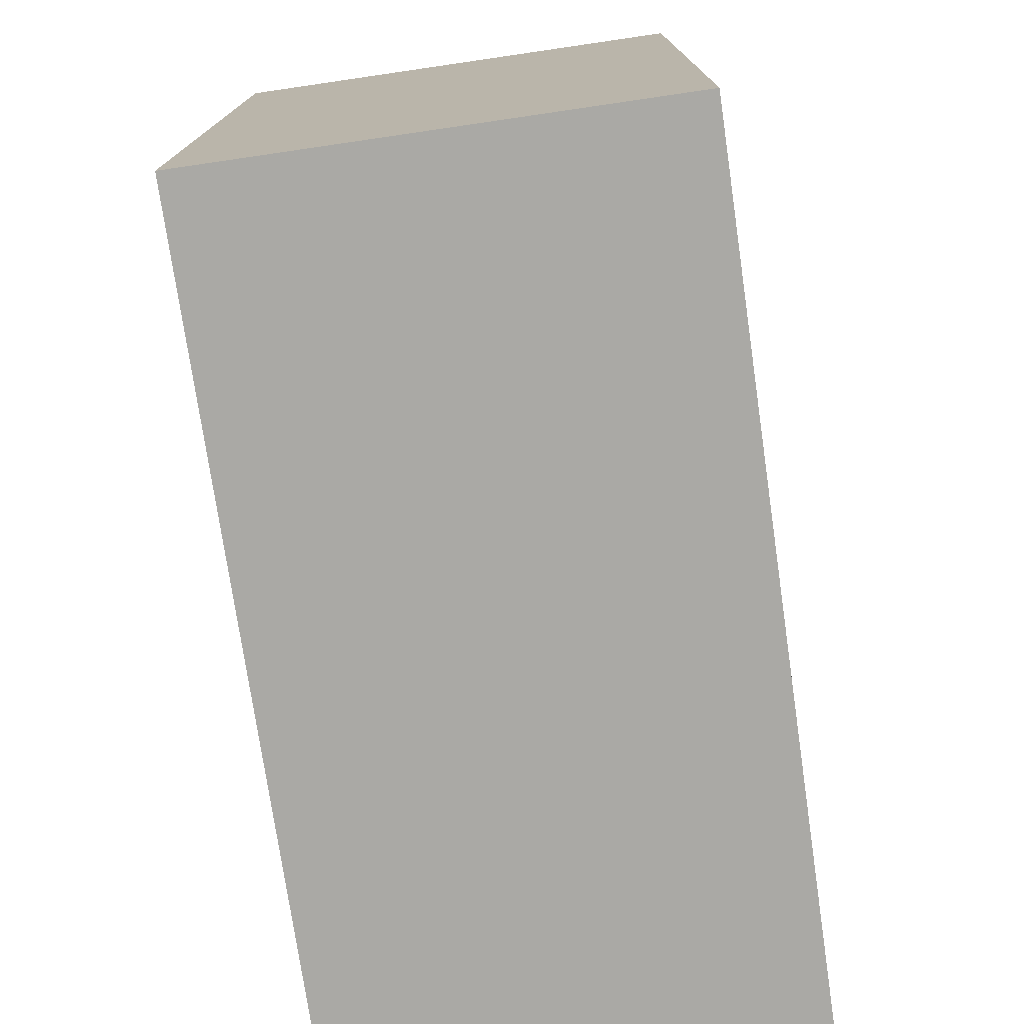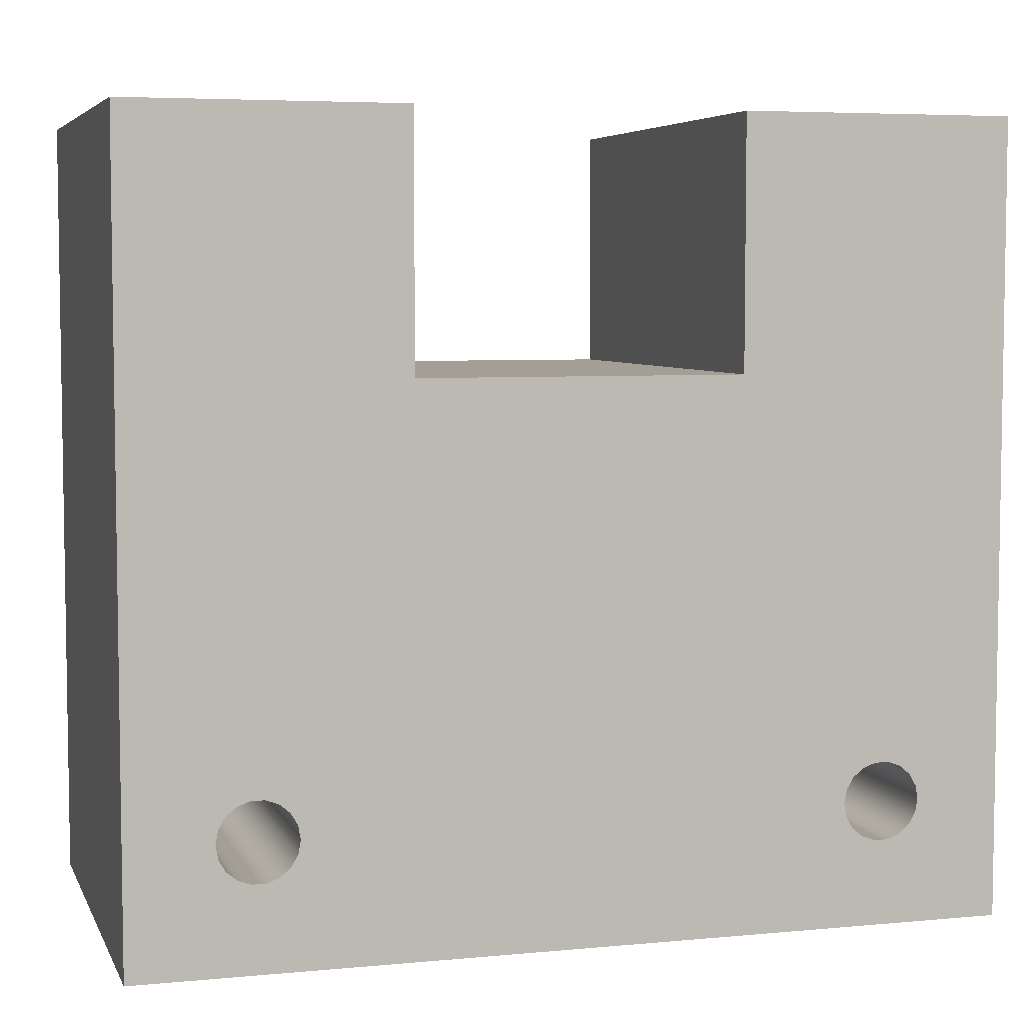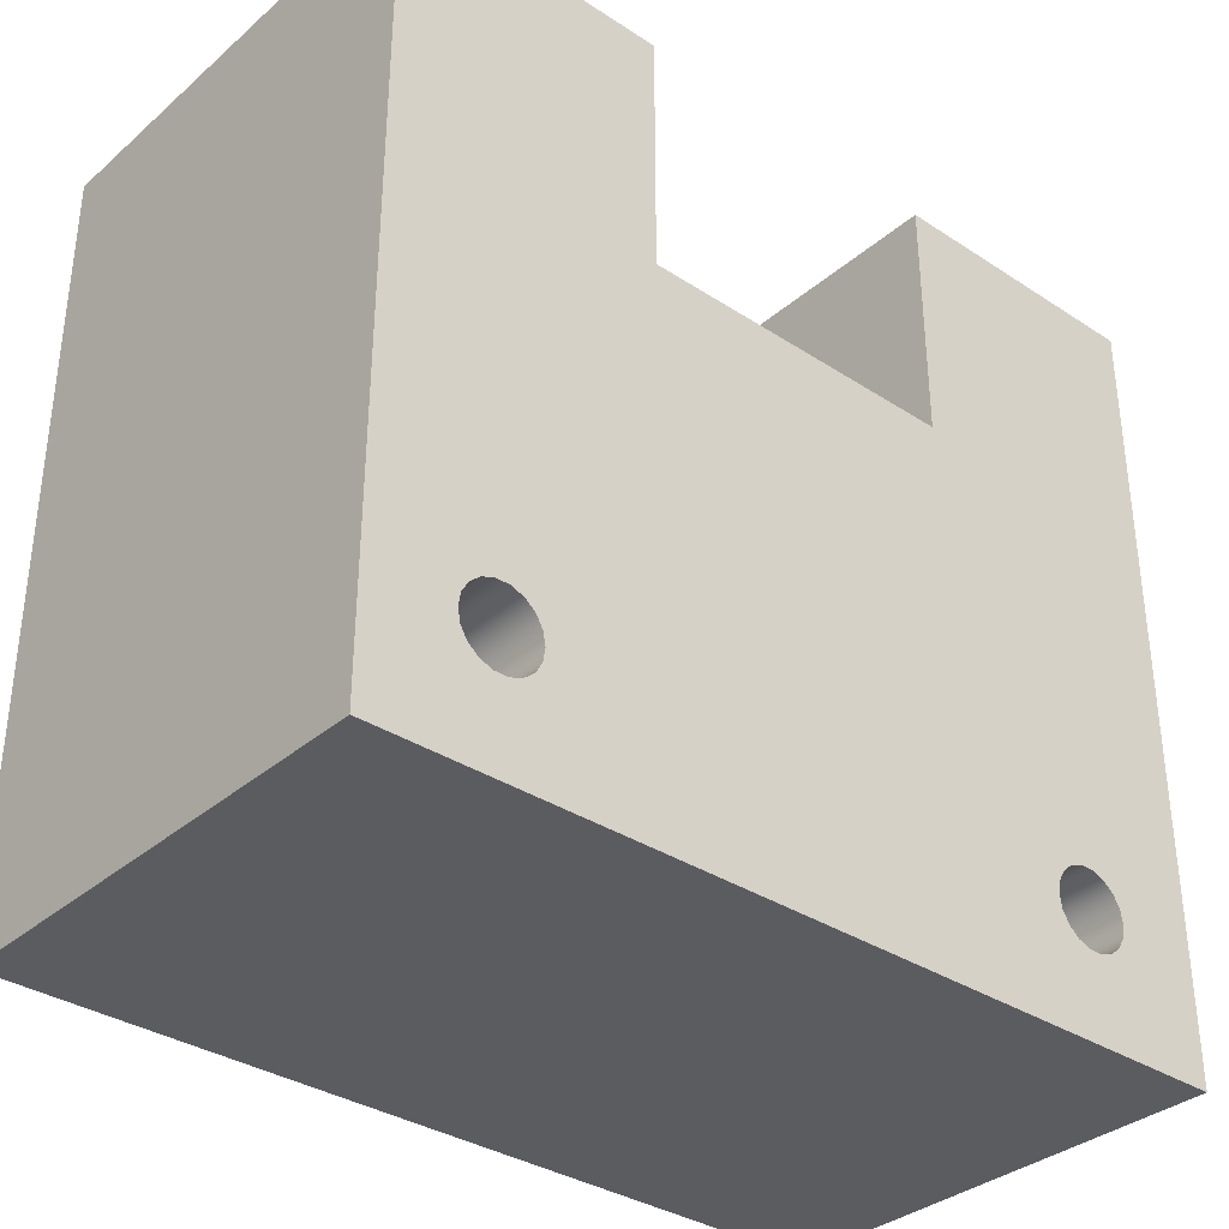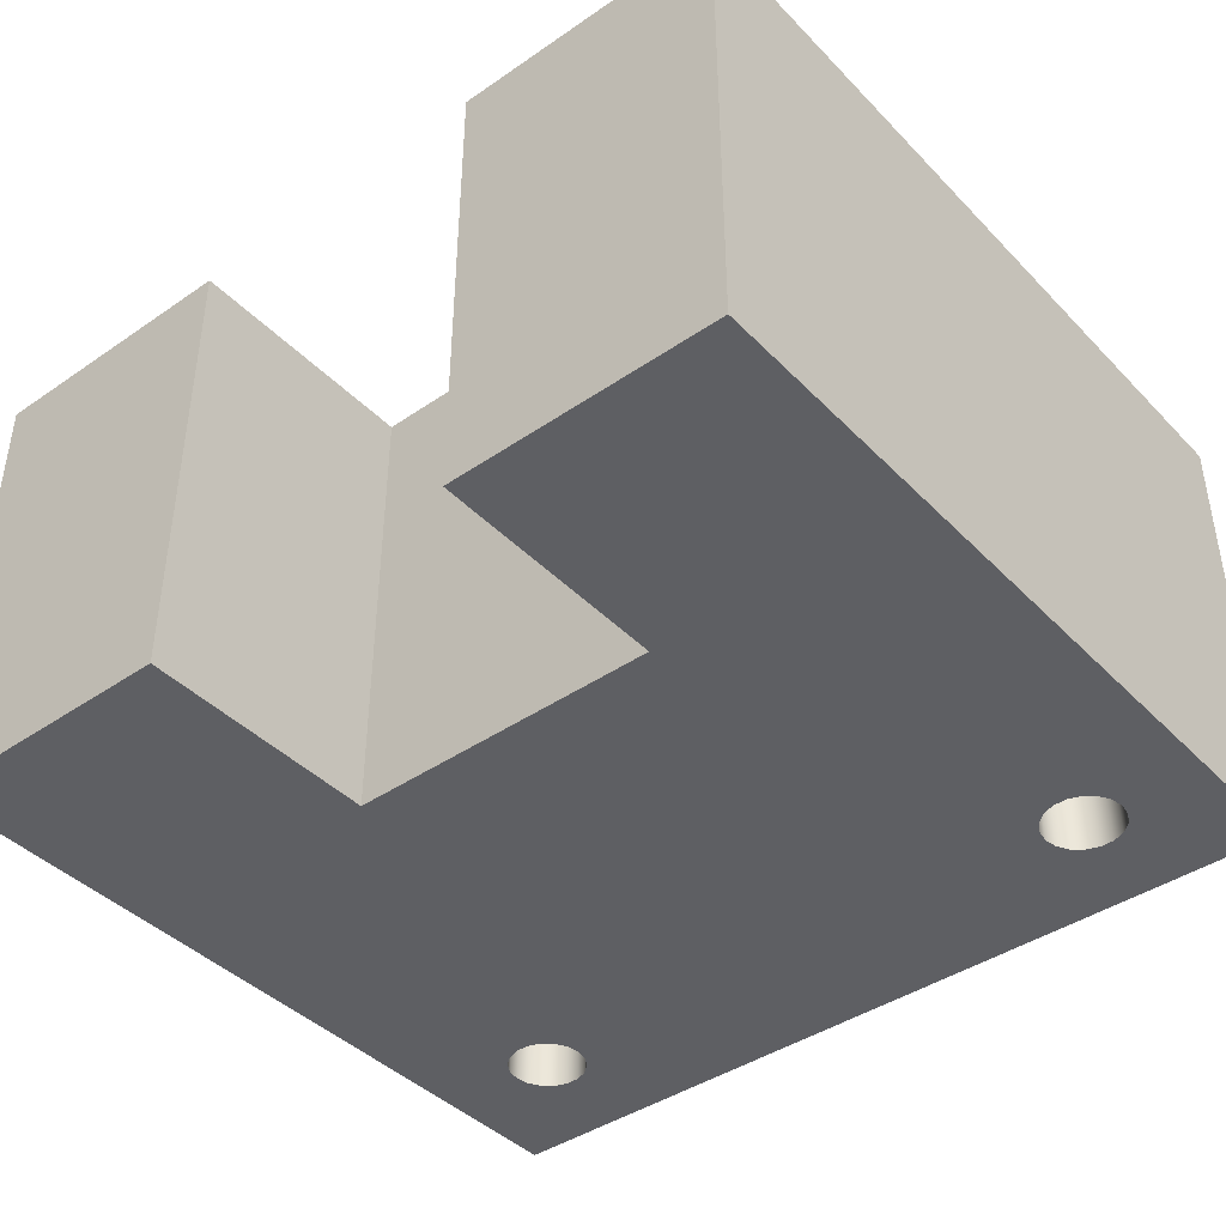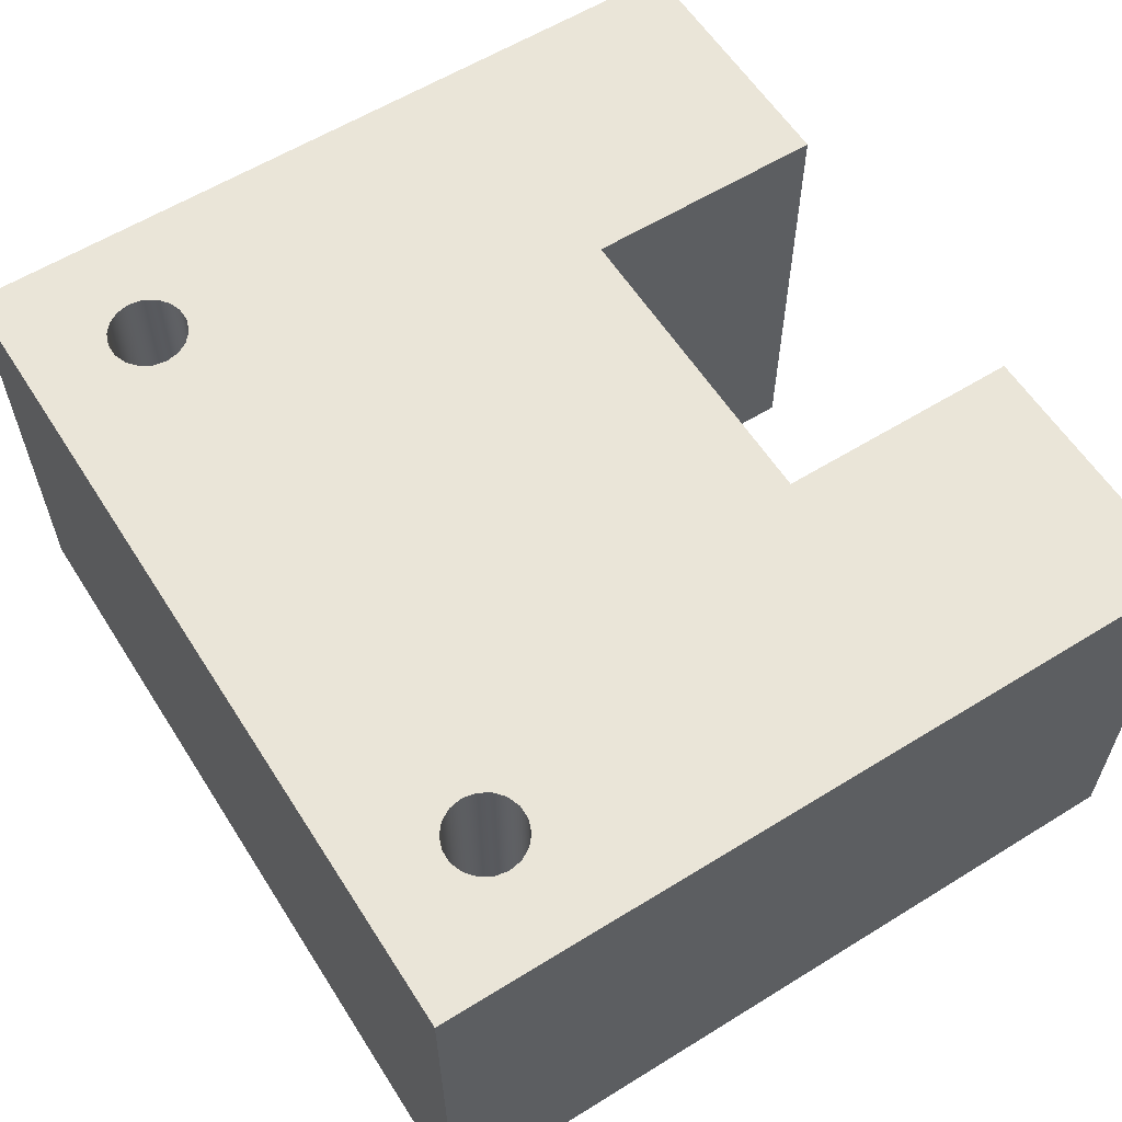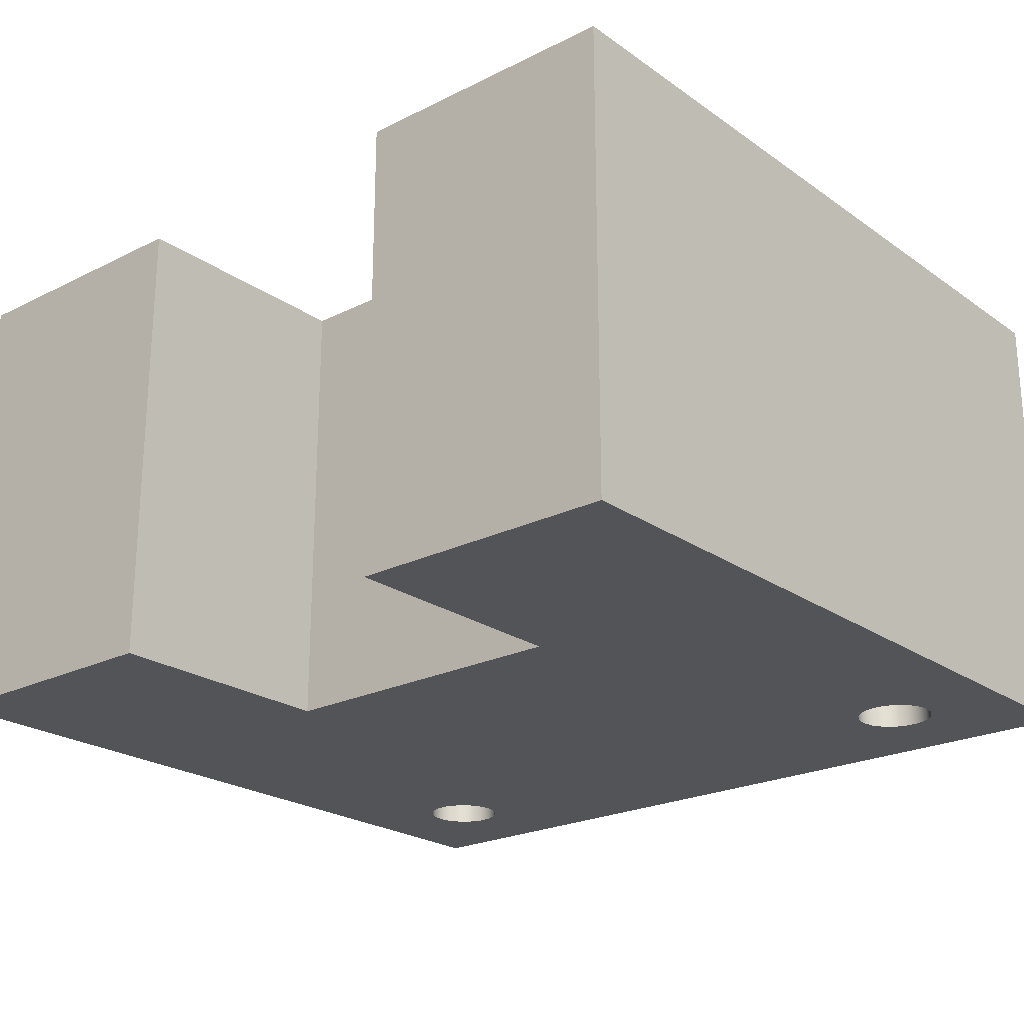
<metadata>
{"format":"obj","ext":"obj","renderer":"f3d","projection":"perspective","resolution":1024,"background":"white","views":[{"elev":-75.4,"azim":98.3,"up":"+Y"},{"elev":5.5,"azim":-16.3,"up":"+Y"},{"elev":-34.5,"azim":-41.2,"up":"+Y"},{"elev":-41.7,"azim":-140.4,"up":"+Z"},{"elev":59.5,"azim":57.6,"up":"+Z"},{"elev":-22.9,"azim":-139.7,"up":"+Z"}]}
</metadata>
<code>
v 2.182 1 0
v 2.202 1.109 0
v 2.257 1.204 0
v 2.341 1.275 0
v 2.445 1.313 0
v 2.555 1.313 0
v 2.659 1.275 0
v 2.743 1.204 0
v 2.798 1.109 0
v 2.818 1 0
v 2.798 0.8914 0
v 2.743 0.7959 0
v 2.659 0.725 0
v 2.555 0.6873 0
v 2.445 0.6873 0
v 2.341 0.725 0
v 2.257 0.7959 0
v 2.202 0.8914 0
v 2.182 1 3.8
v 2.202 0.8914 3.8
v 2.257 0.7959 3.8
v 2.341 0.725 3.8
v 2.445 0.6873 3.8
v 2.555 0.6873 3.8
v 2.659 0.725 3.8
v 2.743 0.7959 3.8
v 2.798 0.8914 3.8
v 2.818 1 3.8
v 2.798 1.109 3.8
v 2.743 1.204 3.8
v 2.659 1.275 3.8
v 2.555 1.313 3.8
v 2.445 1.313 3.8
v 2.341 1.275 3.8
v 2.257 1.204 3.8
v 2.202 1.109 3.8
v 2.182 1 0
v 2.182 1 3.8
v -2.818 1 0
v -2.798 1.109 0
v -2.743 1.204 0
v -2.659 1.275 0
v -2.555 1.313 0
v -2.445 1.313 0
v -2.341 1.275 0
v -2.257 1.204 0
v -2.202 1.109 0
v -2.182 1 0
v -2.202 0.8914 0
v -2.257 0.7959 0
v -2.341 0.725 0
v -2.445 0.6873 0
v -2.555 0.6873 0
v -2.659 0.725 0
v -2.743 0.7959 0
v -2.798 0.8914 0
v -2.818 1 3.8
v -2.798 0.8914 3.8
v -2.743 0.7959 3.8
v -2.659 0.725 3.8
v -2.555 0.6873 3.8
v -2.445 0.6873 3.8
v -2.341 0.725 3.8
v -2.257 0.7959 3.8
v -2.202 0.8914 3.8
v -2.182 1 3.8
v -2.202 1.109 3.8
v -2.257 1.204 3.8
v -2.341 1.275 3.8
v -2.445 1.313 3.8
v -2.555 1.313 3.8
v -2.659 1.275 3.8
v -2.743 1.204 3.8
v -2.798 1.109 3.8
v -2.818 1 0
v -2.818 1 3.8
v -2.818 1 3.8
v -2.798 1.109 3.8
v -2.743 1.204 3.8
v -2.659 1.275 3.8
v -2.555 1.313 3.8
v -2.445 1.313 3.8
v -2.341 1.275 3.8
v -2.257 1.204 3.8
v -2.202 1.109 3.8
v -2.182 1 3.8
v -2.202 0.8914 3.8
v -2.257 0.7959 3.8
v -2.341 0.725 3.8
v -2.445 0.6873 3.8
v -2.555 0.6873 3.8
v -2.659 0.725 3.8
v -2.743 0.7959 3.8
v -2.798 0.8914 3.8
v 2.182 1 3.8
v 2.202 1.109 3.8
v 2.257 1.204 3.8
v 2.341 1.275 3.8
v 2.445 1.313 3.8
v 2.555 1.313 3.8
v 2.659 1.275 3.8
v 2.743 1.204 3.8
v 2.798 1.109 3.8
v 2.818 1 3.8
v 2.798 0.8914 3.8
v 2.743 0.7959 3.8
v 2.659 0.725 3.8
v 2.555 0.6873 3.8
v 2.445 0.6873 3.8
v 2.341 0.725 3.8
v 2.257 0.7959 3.8
v 2.202 0.8914 3.8
v -3.5 6.4 3.8
v -3.5 0 3.8
v 3.5 0 3.8
v 3.5 6.4 3.8
v 1.3 6.4 3.8
v 1.3 4.4 3.8
v -1.3 4.4 3.8
v -1.3 6.4 3.8
v -3.5 6.4 0
v -3.5 0 0
v -3.5 0 3.8
v -3.5 6.4 3.8
v -3.5 0 0
v 3.5 2.498e-16 0
v 3.5 0 3.8
v -3.5 0 3.8
v -2.818 1 0
v -2.798 0.8914 0
v -2.743 0.7959 0
v -2.659 0.725 0
v -2.555 0.6873 0
v -2.445 0.6873 0
v -2.341 0.725 0
v -2.257 0.7959 0
v -2.202 0.8914 0
v -2.182 1 0
v -2.202 1.109 0
v -2.257 1.204 0
v -2.341 1.275 0
v -2.445 1.313 0
v -2.555 1.313 0
v -2.659 1.275 0
v -2.743 1.204 0
v -2.798 1.109 0
v 2.182 1 0
v 2.202 0.8914 0
v 2.257 0.7959 0
v 2.341 0.725 0
v 2.445 0.6873 0
v 2.555 0.6873 0
v 2.659 0.725 0
v 2.743 0.7959 0
v 2.798 0.8914 0
v 2.818 1 0
v 2.798 1.109 0
v 2.743 1.204 0
v 2.659 1.275 0
v 2.555 1.313 0
v 2.445 1.313 0
v 2.341 1.275 0
v 2.257 1.204 0
v 2.202 1.109 0
v -3.5 0 0
v -3.5 6.4 0
v -1.3 6.4 0
v -1.3 4.4 0
v 1.3 4.4 0
v 1.3 6.4 0
v 3.5 6.4 0
v 3.5 2.498e-16 0
v 3.5 2.498e-16 0
v 3.5 6.4 0
v 3.5 6.4 3.8
v 3.5 0 3.8
v 3.5 6.4 0
v 1.3 6.4 0
v 1.3 6.4 3.8
v 3.5 6.4 3.8
v 1.3 6.4 0
v 1.3 4.4 0
v 1.3 4.4 3.8
v 1.3 6.4 3.8
v 1.3 4.4 0
v -1.3 4.4 0
v -1.3 4.4 3.8
v 1.3 4.4 3.8
v -1.3 4.4 0
v -1.3 6.4 0
v -1.3 6.4 3.8
v -1.3 4.4 3.8
v -1.3 6.4 0
v -3.5 6.4 0
v -3.5 6.4 3.8
v -1.3 6.4 3.8
f 2 36 1
f 1 36 38
f 37 19 18
f 18 19 20
f 18 20 17
f 17 20 21
f 17 21 16
f 16 21 22
f 16 22 15
f 15 22 23
f 15 23 14
f 14 23 24
f 14 24 13
f 13 24 25
f 13 25 12
f 12 25 26
f 12 26 11
f 11 26 27
f 11 27 10
f 10 27 28
f 10 28 9
f 9 28 29
f 9 29 8
f 8 29 30
f 8 30 7
f 7 30 31
f 7 31 6
f 6 31 32
f 6 32 5
f 5 32 33
f 5 33 4
f 4 33 34
f 4 34 3
f 3 34 35
f 3 35 2
f 2 35 36
f 40 74 39
f 39 74 76
f 75 57 56
f 56 57 58
f 56 58 55
f 55 58 59
f 55 59 54
f 54 59 60
f 54 60 53
f 53 60 61
f 53 61 52
f 52 61 62
f 52 62 51
f 51 62 63
f 51 63 50
f 50 63 64
f 50 64 49
f 49 64 65
f 49 65 48
f 48 65 66
f 48 66 47
f 47 66 67
f 47 67 46
f 46 67 68
f 46 68 45
f 45 68 69
f 45 69 44
f 44 69 70
f 44 70 43
f 43 70 71
f 43 71 42
f 42 71 72
f 42 72 41
f 41 72 73
f 41 73 40
f 40 73 74
f 94 77 114
f 114 77 78
f 114 78 113
f 113 78 79
f 113 79 80
f 113 80 119
f 119 80 81
f 119 81 82
f 82 83 119
f 119 83 84
f 119 84 97
f 97 84 96
f 96 84 85
f 96 85 95
f 95 85 86
f 95 86 112
f 112 86 87
f 112 87 111
f 111 87 88
f 111 88 110
f 110 88 89
f 110 89 115
f 115 89 114
f 114 89 90
f 114 90 91
f 91 92 114
f 114 92 93
f 114 93 94
f 119 97 118
f 118 97 98
f 118 98 99
f 99 100 118
f 118 100 101
f 118 101 116
f 116 101 102
f 116 102 103
f 116 103 115
f 115 103 104
f 115 104 105
f 105 106 115
f 115 106 107
f 115 107 108
f 108 109 115
f 115 109 110
f 116 117 118
f 119 120 113
f 121 122 124
f 124 122 123
f 125 126 128
f 128 126 127
f 146 129 165
f 165 129 130
f 165 130 131
f 131 132 165
f 165 132 133
f 165 133 134
f 134 135 165
f 165 135 150
f 165 150 172
f 172 150 151
f 172 151 152
f 150 135 149
f 149 135 136
f 149 136 148
f 148 136 137
f 148 137 147
f 147 137 138
f 147 138 164
f 164 138 139
f 164 139 163
f 163 139 140
f 163 140 169
f 169 140 168
f 168 140 141
f 168 141 142
f 142 143 168
f 168 143 144
f 168 144 166
f 166 144 145
f 166 145 146
f 166 146 165
f 152 153 172
f 172 153 154
f 172 154 155
f 155 156 172
f 172 156 157
f 172 157 171
f 171 157 158
f 171 158 159
f 171 159 169
f 169 159 160
f 169 160 161
f 161 162 169
f 169 162 163
f 166 167 168
f 169 170 171
f 173 174 176
f 176 174 175
f 177 178 180
f 180 178 179
f 181 182 184
f 184 182 183
f 185 186 188
f 188 186 187
f 189 190 192
f 192 190 191
f 193 194 196
f 196 194 195

</code>
